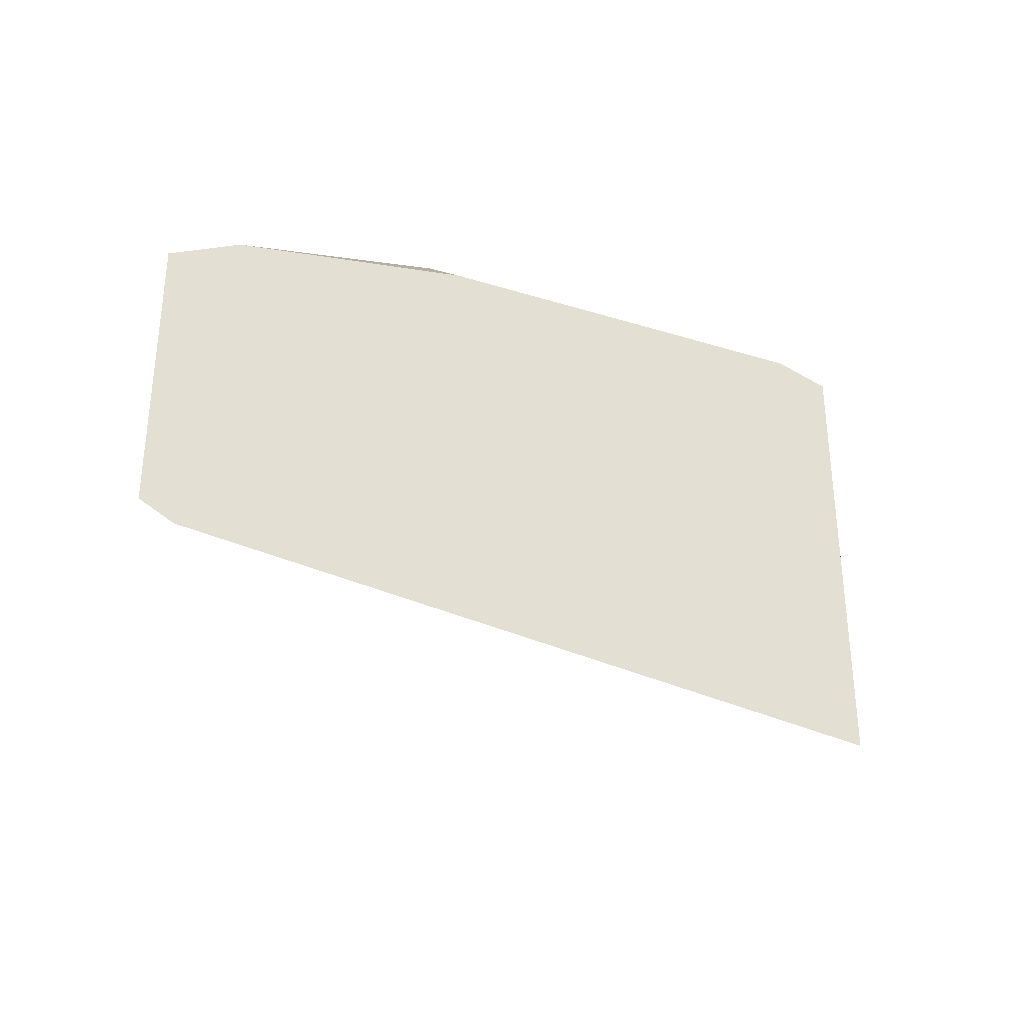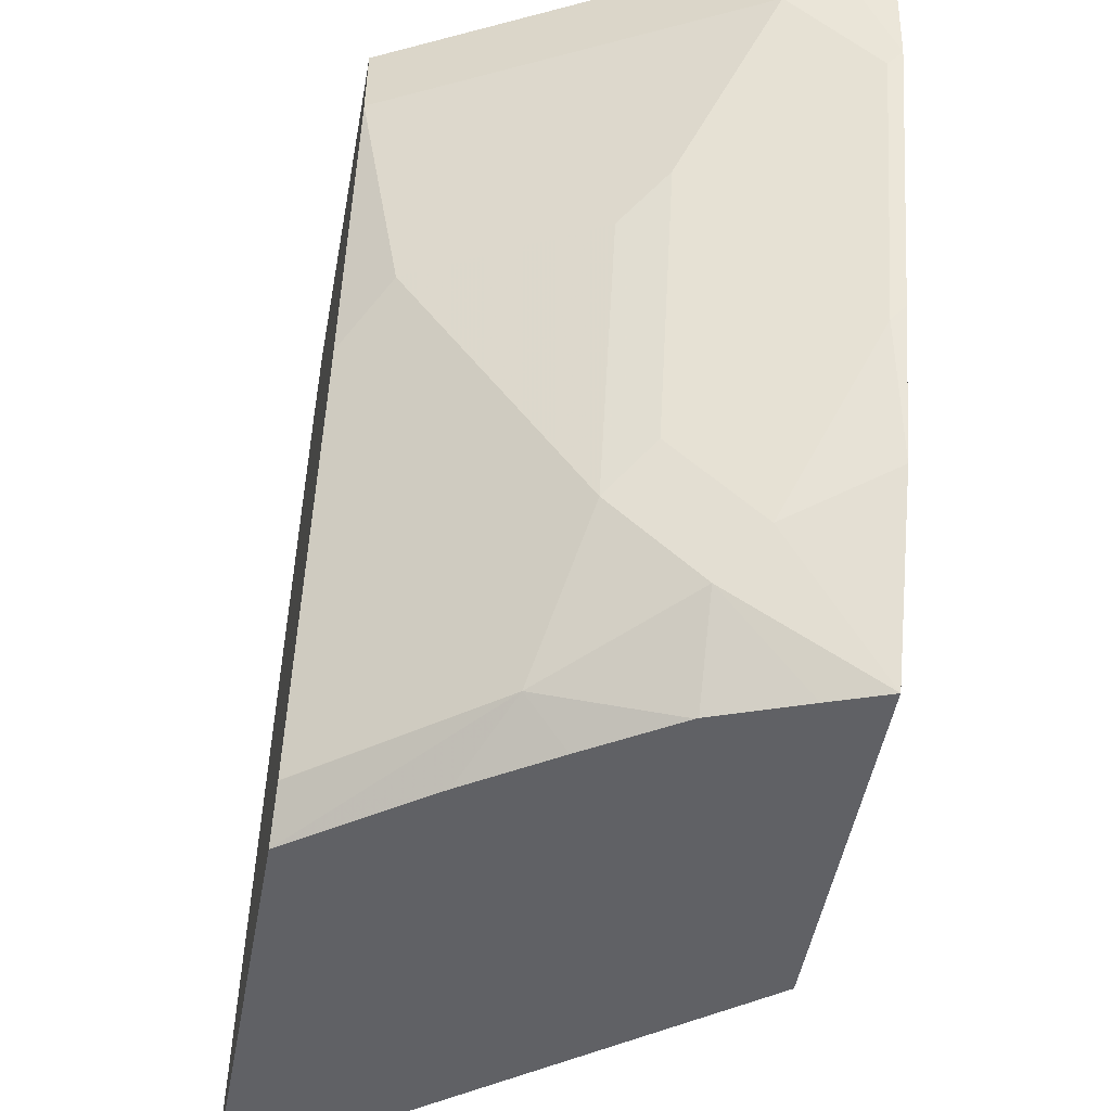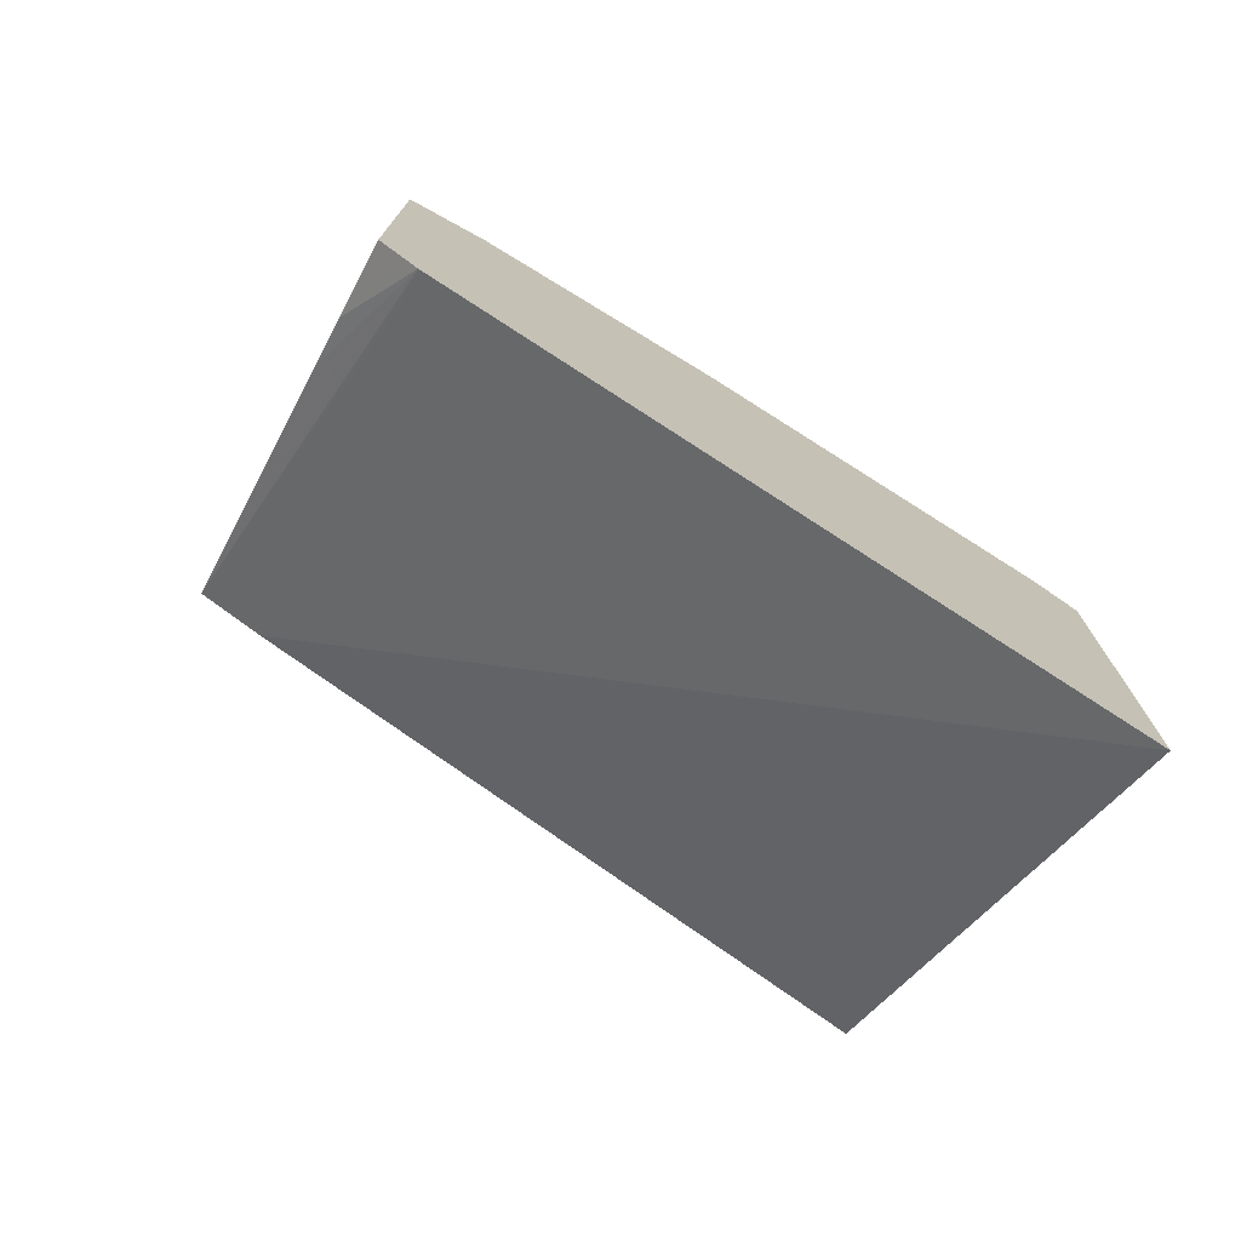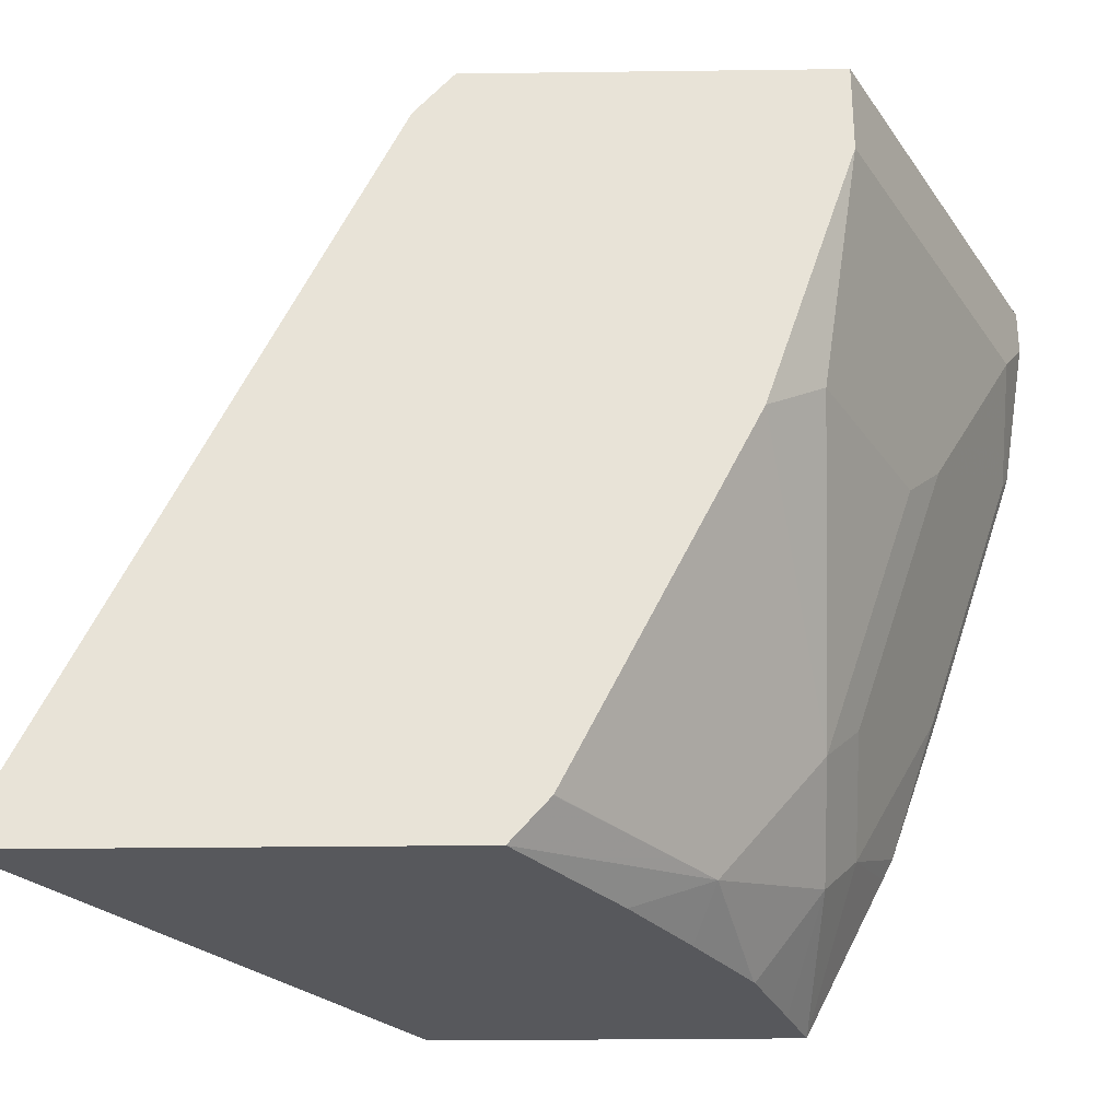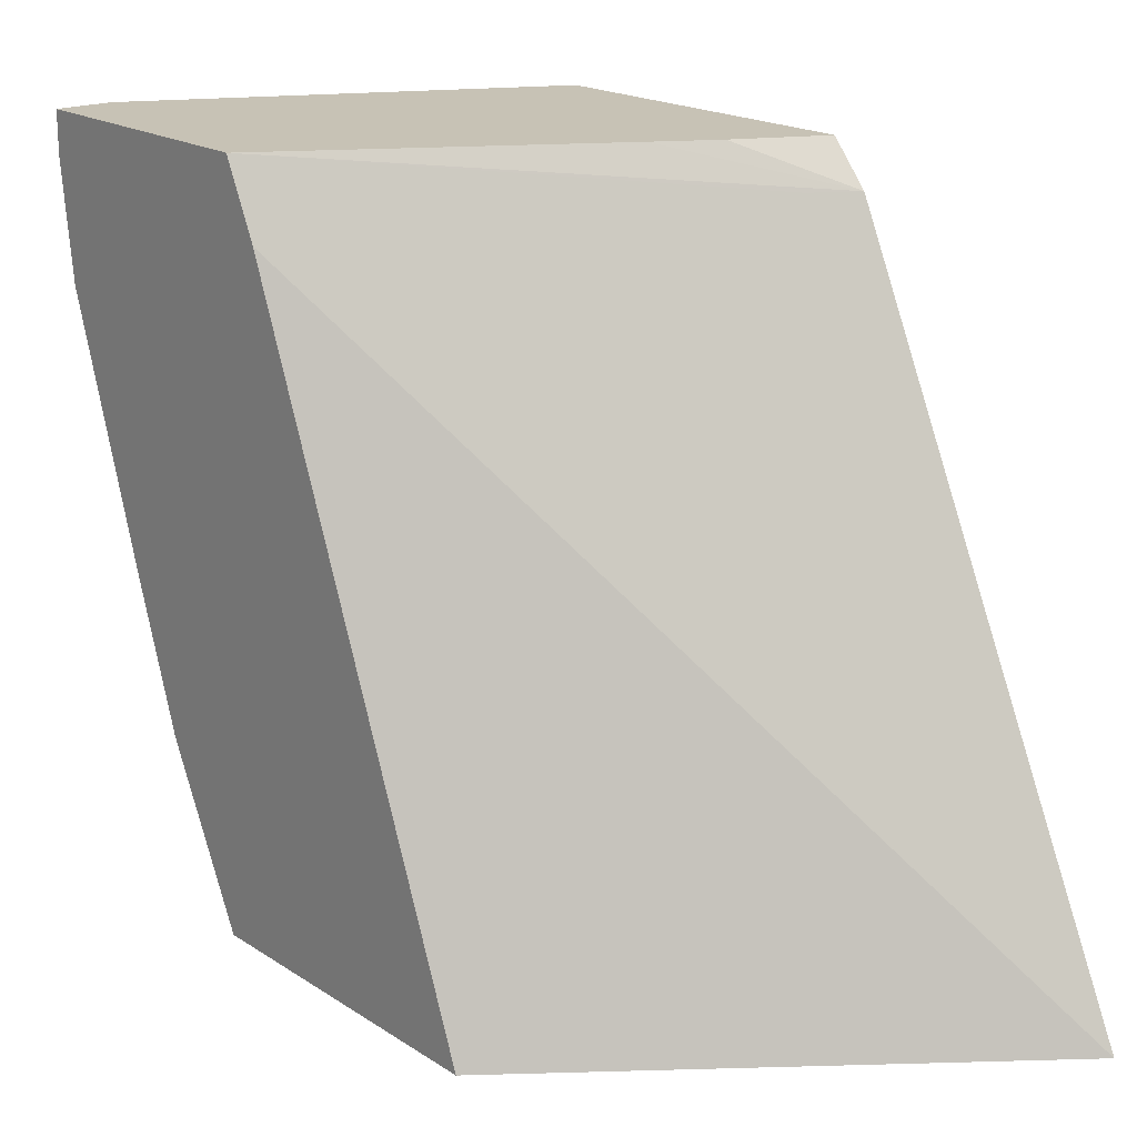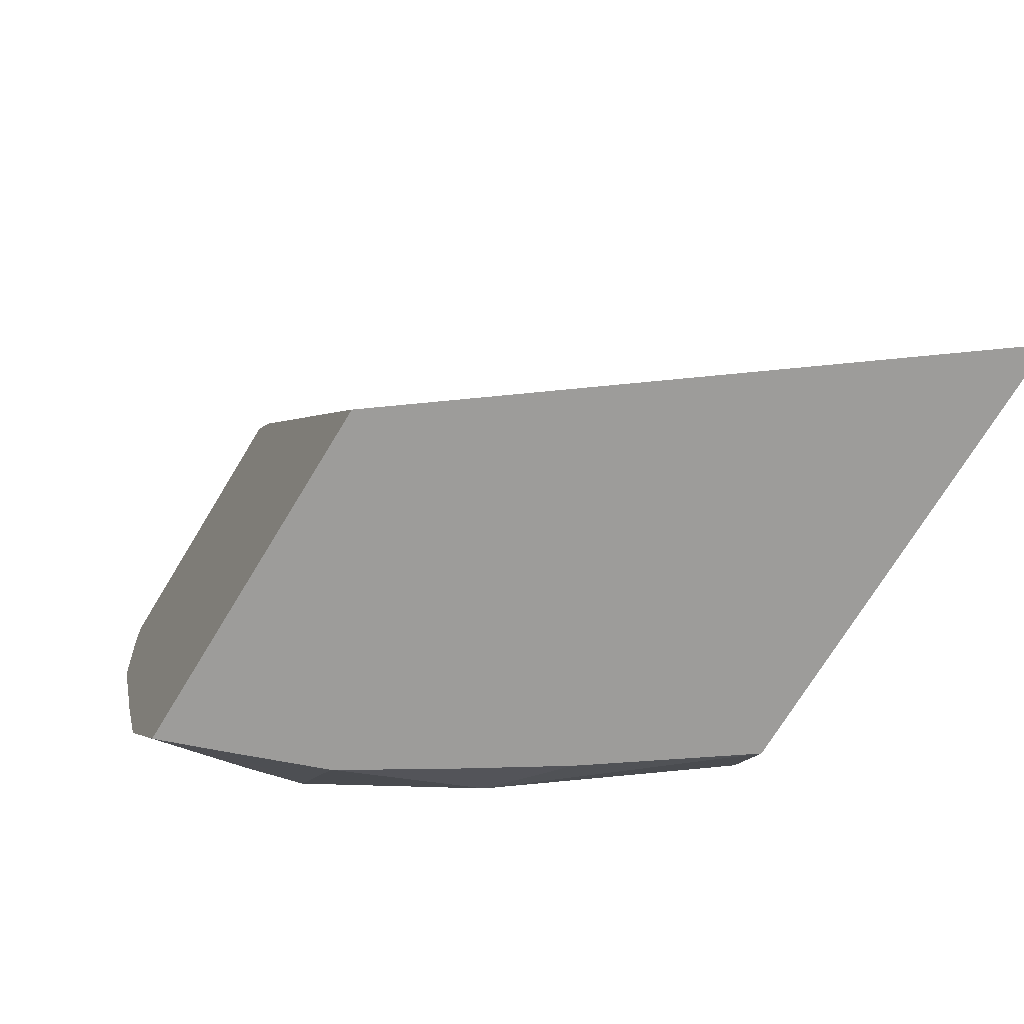
<metadata>
{"format":"obj","ext":"obj","renderer":"f3d","projection":"perspective","resolution":1024,"background":"white","views":[{"elev":-34.2,"azim":-79.8,"up":"+Z"},{"elev":-50.1,"azim":-10.4,"up":"+Y"},{"elev":-74.7,"azim":-118.8,"up":"+Z"},{"elev":-28.8,"azim":-88.9,"up":"+Y"},{"elev":19.0,"azim":140.4,"up":"+Y"},{"elev":-70.1,"azim":149.0,"up":"+Y"}]}
</metadata>
<code>
v -0.4125 -0.5727 0.4127
v -0.2275 -0.5727 0.5501
v -0.4125 -0.5727 0.5857
v -0.4125 -0.2869 0.549
v -0.3944 -0.2869 0.5603
v -0.2275 -0.2993 0.6586
v -0.2275 -0.5727 0.6902
v -0.3586 -0.5727 0.6236
v -0.3406 -0.5558 0.6544
v -0.4125 -0.5559 0.6004
v -0.4125 -0.2691 0.5646
v -0.3944 -0.2691 0.5736
v -0.3767 -0.2691 0.5825
v -0.3525 -0.2691 0.5969
v -0.2275 -0.2691 0.673
v -0.2275 -0.5103 0.7218
v -0.2689 -0.5199 0.7082
v -0.2869 -0.5378 0.6947
v -0.251 -0.5727 0.6818
v -0.3237 -0.5727 0.6459
v -0.2878 -0.5727 0.6681
v -0.3048 -0.5558 0.6723
v -0.3227 -0.502 0.6947
v -0.3406 -0.5199 0.6723
v -0.4125 -0.4842 0.6364
v -0.4125 -0.5198 0.6186
v -0.4125 -0.5556 0.6006
v -0.4124 -0.5558 0.6006
v -0.4125 -0.2691 0.7081
v -0.2275 -0.2691 0.7889
v -0.2275 -0.502 0.7259
v -0.2331 -0.4482 0.744
v -0.3048 -0.4841 0.7082
v -0.2869 -0.5727 0.6685
v -0.3944 -0.3944 0.6947
v -0.4125 -0.4125 0.6722
v -0.3227 -0.3944 0.7306
v -0.4125 -0.3049 0.7081
v -0.4124 -0.3048 0.7082
v -0.4065 -0.2691 0.7111
v -0.251 -0.2691 0.7889
v -0.2275 -0.2869 0.7889
v -0.2275 -0.4427 0.7468
v -0.2331 -0.3407 0.7799
v -0.3048 -0.3765 0.744
v -0.2869 -0.3227 0.7664
v -0.2689 -0.3048 0.7799
v -0.3944 -0.2869 0.7171
v -0.251 -0.2869 0.7889
v -0.3826 -0.2691 0.7231
v -0.3109 -0.2691 0.7589
v -0.2275 -0.3351 0.7826
f 23 45 37
f 17 23 18
f 18 22 34
f 18 34 19
f 23 33 45
f 23 35 36
f 23 36 24
f 17 33 23
f 21 34 22
f 17 45 33
f 11 50 51
f 17 32 44
f 17 31 32
f 16 31 17
f 11 13 12
f 11 14 13
f 11 15 14
f 11 41 30
f 11 51 41
f 11 40 50
f 23 37 35
f 17 44 45
f 29 38 39
f 44 52 49
f 30 41 49
f 48 51 50
f 48 49 51
f 44 47 45
f 44 49 47
f 11 29 40
f 42 49 52
f 41 51 49
f 40 48 50
f 39 49 48
f 39 47 49
f 29 39 40
f 39 48 40
f 38 46 47
f 37 46 38
f 37 47 46
f 37 45 47
f 35 38 36
f 35 37 38
f 32 52 44
f 32 43 52
f 31 43 32
f 30 49 42
f 38 47 39
f 10 28 27
f 11 30 15
f 9 27 28
f 2 30 42
f 2 15 30
f 2 6 15
f 1 6 2
f 1 5 6
f 1 4 5
f 1 11 4
f 1 29 11
f 1 38 29
f 1 25 36
f 2 42 52
f 1 26 25
f 1 10 27
f 1 3 10
f 1 8 3
f 1 20 8
f 1 21 20
f 1 34 21
f 1 19 34
f 1 7 19
f 1 2 7
f 9 28 10
f 1 27 26
f 2 52 43
f 1 36 38
f 2 31 16
f 2 43 31
f 9 25 26
f 9 36 25
f 9 24 36
f 9 23 24
f 9 18 23
f 9 22 18
f 9 21 22
f 9 20 21
f 8 20 9
f 7 18 19
f 9 26 27
f 2 16 7
f 7 16 17
f 5 15 6
f 4 15 5
f 4 14 15
f 4 13 14
f 4 12 13
f 4 11 12
f 3 9 10
f 3 8 9
f 7 17 18

</code>
